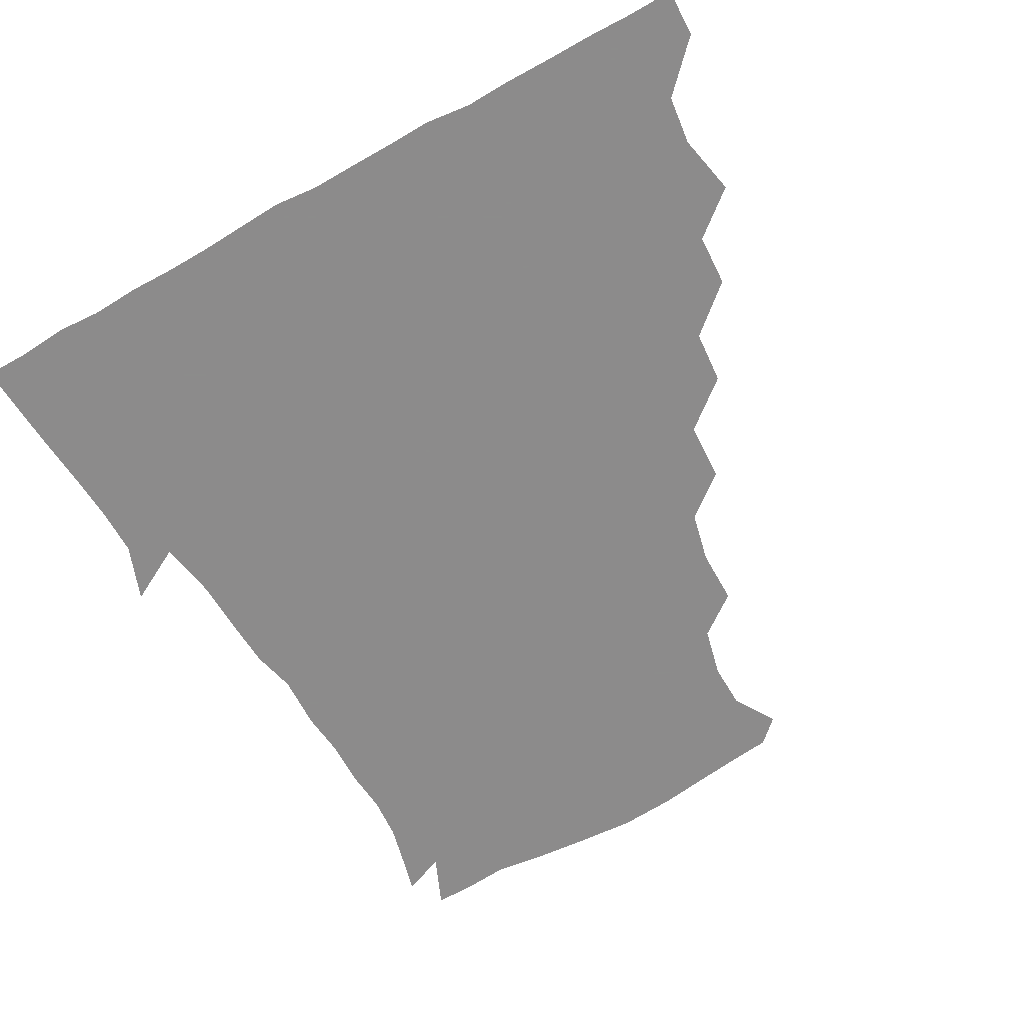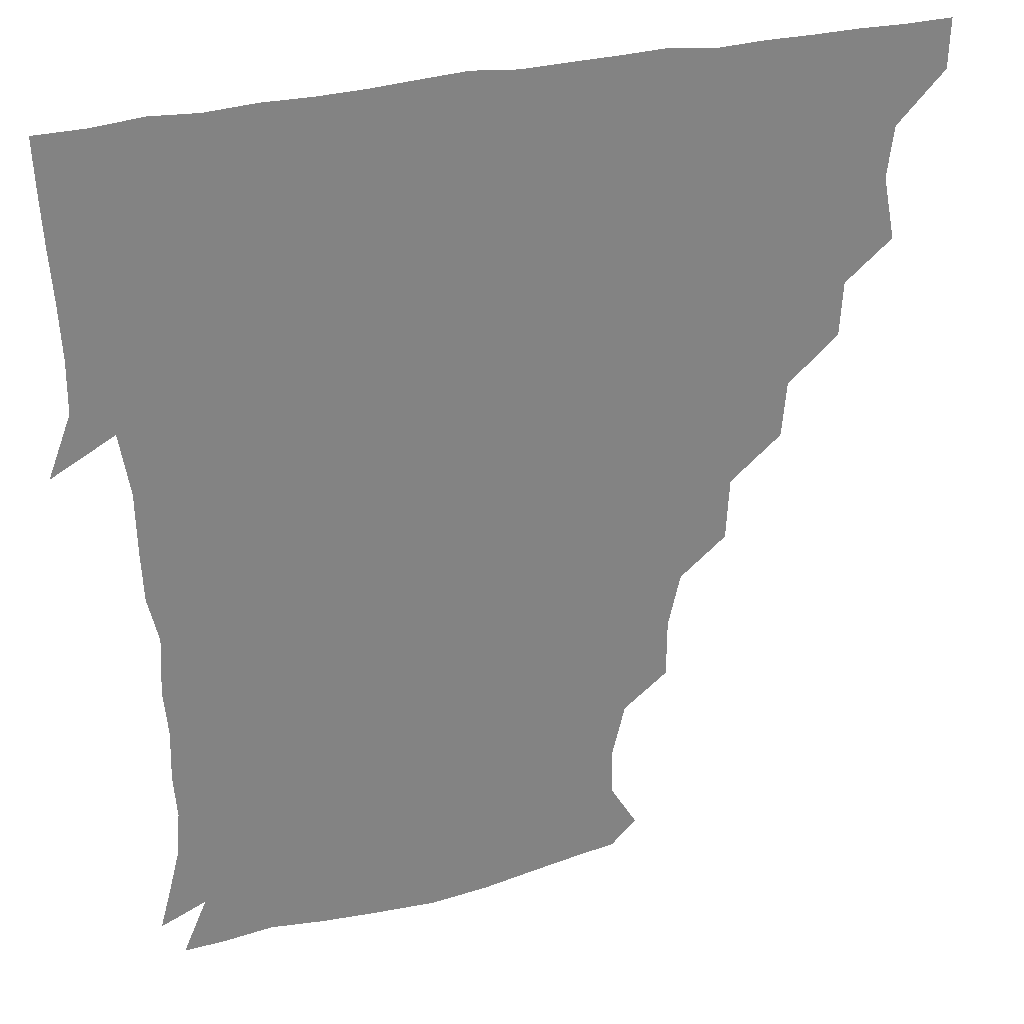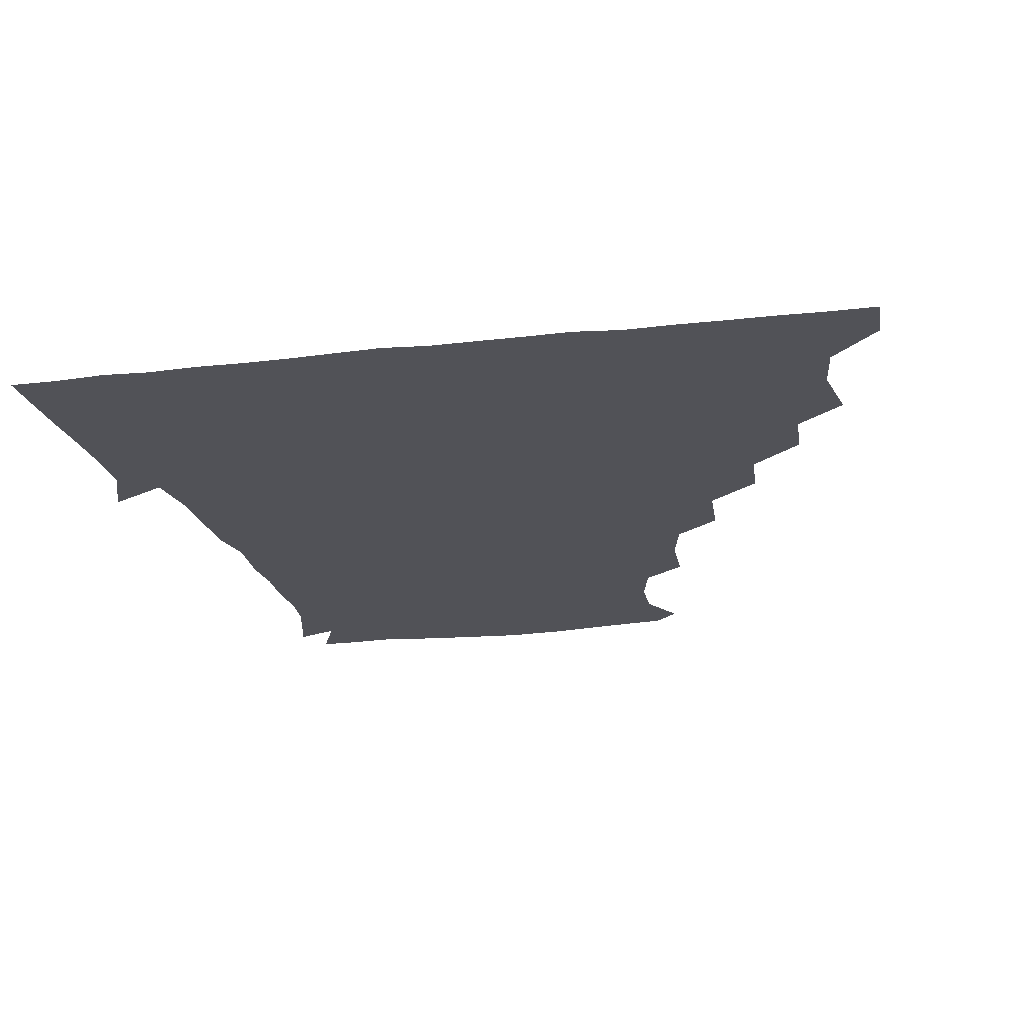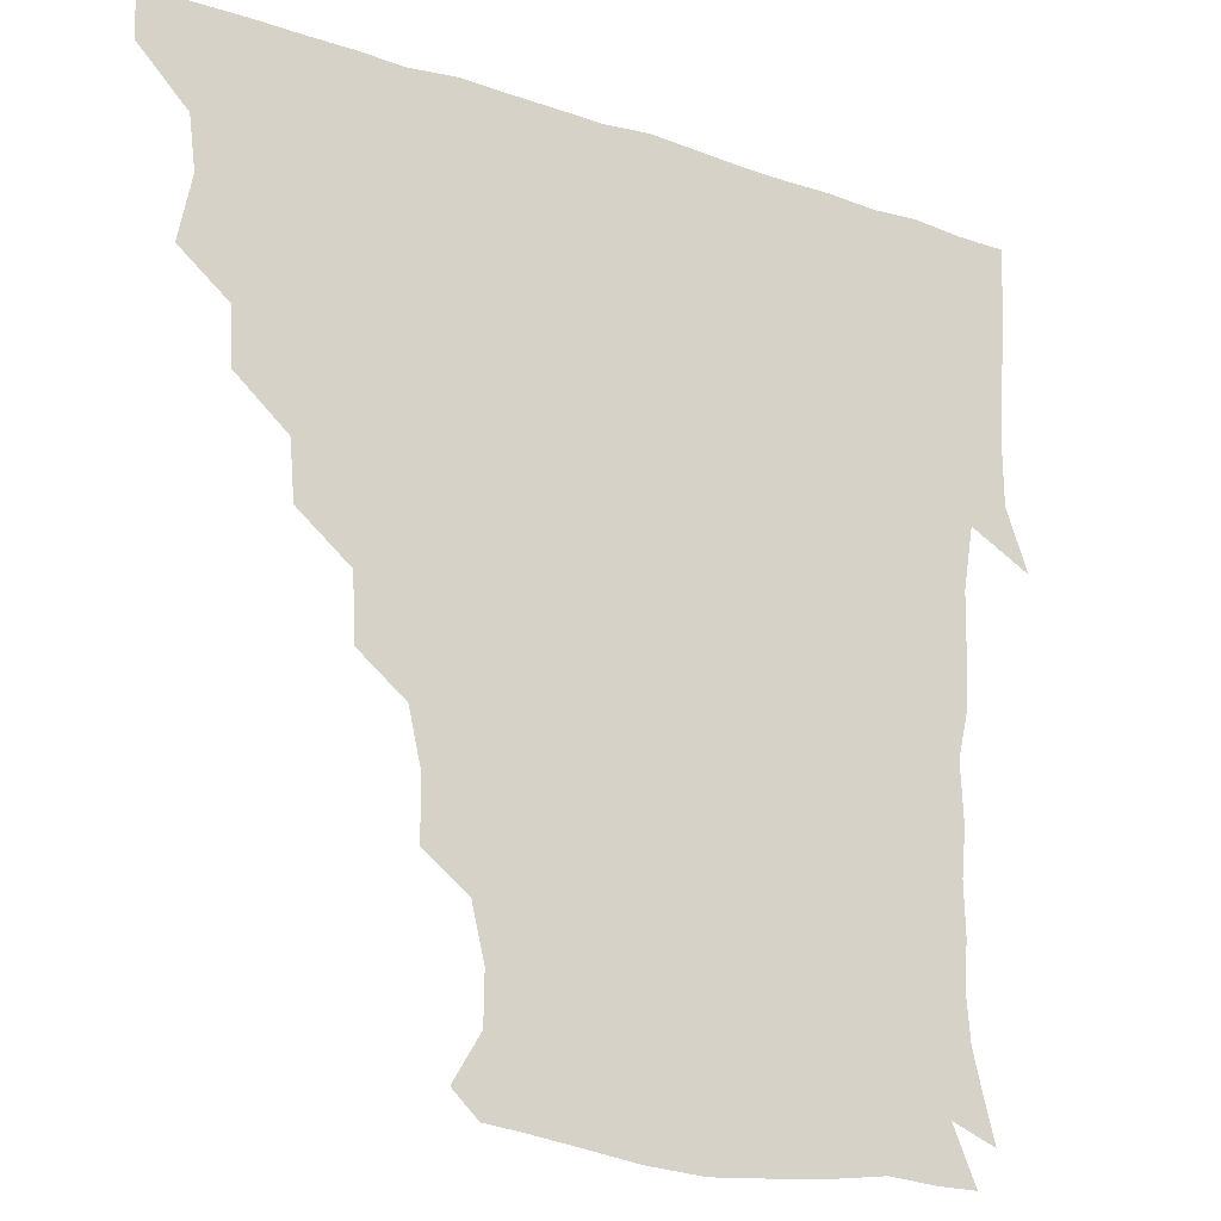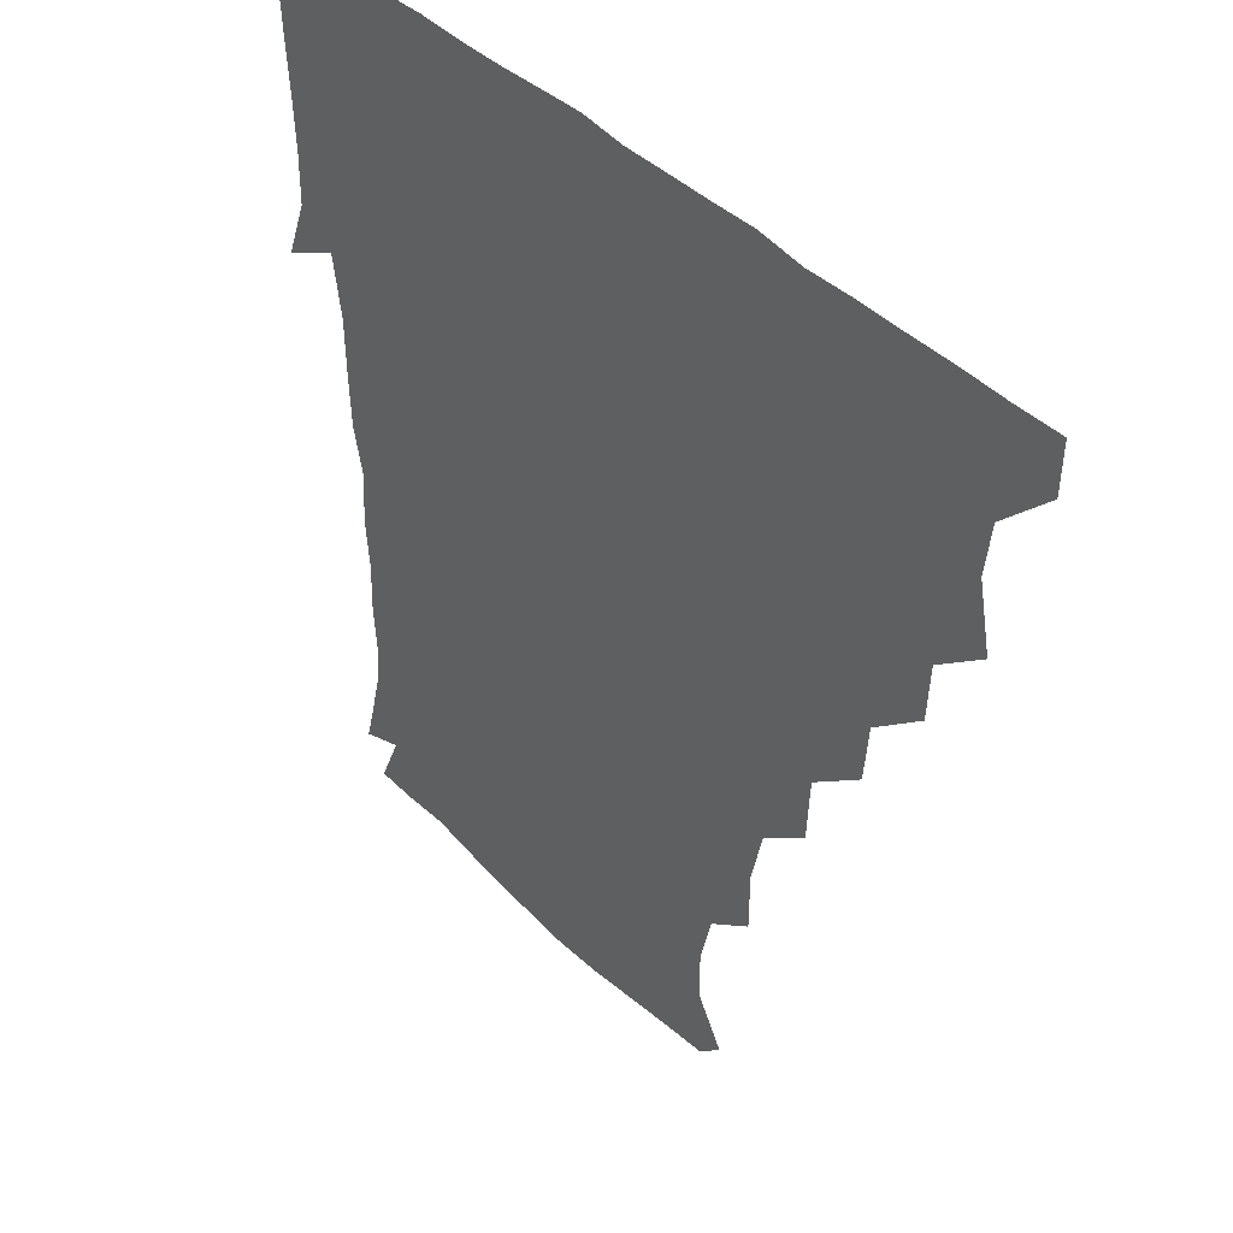
<metadata>
{"format":"obj","ext":"obj","renderer":"f3d","projection":"perspective","resolution":1024,"background":"white","views":[{"elev":-64.0,"azim":-150.5,"up":"+Z"},{"elev":29.3,"azim":159.4,"up":"+Y"},{"elev":-21.6,"azim":-168.6,"up":"+Z"},{"elev":-20.4,"azim":-31.5,"up":"+Y"},{"elev":41.1,"azim":-129.6,"up":"+Y"}]}
</metadata>
<code>
v 436.2 405.6 0
v 435.8 421.1 0
v 449.8 353.7 0
v 453.8 373.8 0
v 451.8 389.8 0
v 451.7 405.6 0
v 451.2 420.9 0
v 466.1 324.3 0
v 465.1 341.4 0
v 468.3 361.6 0
v 468.1 376.4 0
v 466.9 390.9 0
v 466.4 405.9 0
v 466 421.3 0
v 483.8 292.9 0
v 482.3 310.3 0
v 483.5 331.4 0
v 481.8 345.9 0
v 483.2 362.6 0
v 482.5 376.8 0
v 481.8 391.1 0
v 481.4 406 0
v 481.1 421.2 0
v 501.2 260.1 0
v 500.2 279.6 0
v 497.6 298.1 0
v 497.9 317.1 0
v 498.2 333.1 0
v 498.2 348.5 0
v 497 361.9 0
v 496.9 376.6 0
v 496.5 391.1 0
v 496.4 405.6 0
v 496.1 421.3 0
v 520 213.5 0
v 519.9 231.9 0
v 516 248.5 0
v 514.3 268.4 0
v 513.6 284.9 0
v 512 299.9 0
v 511.7 316 0
v 512.6 333.5 0
v 512.3 347.8 0
v 511.8 361.9 0
v 511.5 376.4 0
v 511.3 391.1 0
v 511.2 406.1 0
v 511.2 420.8 0
v 529.2 157.5 0
v 537.8 171.7 0
v 538 186.8 0
v 534 203.1 0
v 532.6 223.8 0
v 530.4 237.9 0
v 528.7 255 0
v 527.6 270 0
v 527.9 287.9 0
v 527.4 302.9 0
v 527.6 318.4 0
v 527.1 332.9 0
v 526.9 347.3 0
v 526.9 361.9 0
v 526.1 376.3 0
v 526.3 391 0
v 526.1 406 0
v 526.4 422.6 0
v 537.3 149.9 0
v 544 162.5 0
v 548.7 179.6 0
v 546.5 191.8 0
v 545.3 210.4 0
v 545.4 227.5 0
v 543.8 243.3 0
v 542.6 256.4 0
v 542.5 272.1 0
v 542.2 288.7 0
v 542.1 303.2 0
v 542.4 318.6 0
v 541.4 331.7 0
v 541.8 347.2 0
v 541.9 361.8 0
v 541.8 376.2 0
v 541.6 390.7 0
v 541.1 406.4 0
v 540.8 422.3 0
v 548.8 148.6 0
v 558.3 165.5 0
v 559.9 183.8 0
v 559.9 197.2 0
v 558.4 213.8 0
v 559.1 230.6 0
v 557.6 243.5 0
v 557.1 258.9 0
v 558 274.2 0
v 557 287.8 0
v 556.7 303.1 0
v 556.9 318.8 0
v 556.4 331.9 0
v 556.8 347.2 0
v 556.7 361.6 0
v 556.6 376 0
v 556.7 390.4 0
v 556.4 405.3 0
v 555.5 422.1 0
v 563.6 146.7 0
v 573 167.8 0
v 573.4 182.6 0
v 572.8 198.4 0
v 573.4 212.2 0
v 571.6 230.1 0
v 572 243.3 0
v 571.5 257.8 0
v 572 274.3 0
v 572 289.4 0
v 571.7 303.8 0
v 571.5 317.8 0
v 571.6 332.3 0
v 571.9 347.5 0
v 571.3 361.4 0
v 571.5 376 0
v 571.6 390.4 0
v 571.1 405.7 0
v 570.6 421.9 0
v 581.9 144.1 0
v 586.3 167.3 0
v 588.1 184.5 0
v 586.4 199.3 0
v 587.5 216.5 0
v 586.5 230.2 0
v 586.9 243.8 0
v 586.3 258.4 0
v 586.2 275.6 0
v 586.6 290.1 0
v 586.5 303.1 0
v 586.4 317.6 0
v 586.5 332.6 0
v 586.7 347.3 0
v 587.1 361.8 0
v 586.7 376 0
v 586.5 390.3 0
v 585.8 406.3 0
v 585 423.3 0
v 600.1 142.8 0
v 600 168.3 0
v 602.3 185.5 0
v 602 200.1 0
v 601.3 215.8 0
v 600.2 230.1 0
v 601.4 245.1 0
v 601.5 259.6 0
v 600.8 275 0
v 600.9 289.1 0
v 601.3 302.9 0
v 601.2 318.4 0
v 601.2 331.6 0
v 601.8 348.1 0
v 601.7 361.9 0
v 601.5 376.2 0
v 601.2 390.9 0
v 600.9 405.8 0
v 599.4 422.6 0
v 620.2 144.2 0
v 616.3 164.5 0
v 615.9 184 0
v 615.7 200 0
v 615.3 216.4 0
v 616 227.5 0
v 614.8 244.6 0
v 615.3 259.7 0
v 615.3 274.6 0
v 615.5 288.8 0
v 615.8 305 0
v 616.1 318 0
v 616.3 333.6 0
v 616.2 348.1 0
v 616.5 361.9 0
v 616.7 376.3 0
v 616.7 390.7 0
v 616.1 405.6 0
v 614.3 421.8 0
v 637.4 145.8 0
v 631.6 165.4 0
v 629.4 184.9 0
v 629.4 200.6 0
v 628.7 216.3 0
v 629.8 230.7 0
v 629.9 245.4 0
v 630 259.1 0
v 629.9 273.6 0
v 630.4 288.3 0
v 630.4 303.5 0
v 630.4 319.3 0
v 631.1 333.4 0
v 631.1 347.1 0
v 631.3 362.1 0
v 631.6 376.5 0
v 631.7 390.9 0
v 631.2 405.5 0
v 629.5 421.5 0
v 654.3 148 0
v 647.1 165.6 0
v 642.6 184.7 0
v 642.8 200 0
v 642.6 215.7 0
v 643.8 228.2 0
v 643 244.8 0
v 644 259.1 0
v 644.6 272.5 0
v 644.5 288.2 0
v 644.5 304.3 0
v 645.4 317.5 0
v 645.2 334.4 0
v 645.8 347.5 0
v 646 362.5 0
v 646.3 376.8 0
v 647 390.9 0
v 646.6 405.2 0
v 644.4 421.8 0
v 669.7 146.8 0
v 660.7 166.2 0
v 657.3 181.4 0
v 655.5 198.2 0
v 655.1 214.6 0
v 656.3 228.9 0
v 656.9 242.6 0
v 657.3 257.7 0
v 658.1 272.2 0
v 658.2 288 0
v 658.6 303.3 0
v 659.5 318.6 0
v 659.6 334 0
v 659.9 348.7 0
v 660.6 362.3 0
v 660.8 376.4 0
v 661.2 391.3 0
v 661.4 405.2 0
v 660.2 421 0
v 682.4 146.7 0
v 674.9 163.9 0
v 670.8 179.4 0
v 669 193.6 0
v 667.9 209.8 0
v 668.7 224.4 0
v 669.2 239.2 0
v 669.9 254.6 0
v 670.1 270.9 0
v 672.2 284.6 0
v 672.6 300.4 0
v 673 317.5 0
v 673.3 334.9 0
v 674.2 347.4 0
v 674.3 363.4 0
v 675.1 377.5 0
v 675.7 391.5 0
v 675.9 405.7 0
v 674.9 421.9 0
v 689.1 158.2 0
v 685.9 169.9 0
v 682.3 184.1 0
v 681.1 198.6 0
v 682.2 212.5 0
v 681.8 228.6 0
v 683.2 243.5 0
v 682.3 261.8 0
v 685.7 276.2 0
v 686.4 292.3 0
v 686.8 311 0
v 690.1 330.8 0
v 686.1 348 0
v 687.3 361.9 0
v 689 376.2 0
v 689.8 391.4 0
v 690.5 405.7 0
v 690.7 420.7 0
v 709.6 320.3 0
v 702.4 339.3 0
v 702.3 355.1 0
v 703.1 372.1 0
v 704.4 389.3 0
v 705.2 405.3 0
v 705.9 420.6 0
f 5 6 1
f 1 6 2
f 6 7 2
f 9 10 3
f 3 10 4
f 10 11 4
f 4 11 5
f 11 12 5
f 5 12 6
f 12 13 6
f 6 13 7
f 13 14 7
f 16 17 8
f 8 17 9
f 17 18 9
f 9 18 10
f 18 19 10
f 10 19 11
f 19 20 11
f 11 20 12
f 20 21 12
f 12 21 13
f 21 22 13
f 13 22 14
f 22 23 14
f 25 26 15
f 15 26 16
f 26 27 16
f 16 27 17
f 27 28 17
f 17 28 18
f 28 29 18
f 18 29 19
f 29 30 19
f 19 30 20
f 30 31 20
f 20 31 21
f 31 32 21
f 21 32 22
f 32 33 22
f 22 33 23
f 33 34 23
f 37 38 24
f 24 38 25
f 38 39 25
f 25 39 26
f 39 40 26
f 26 40 27
f 40 41 27
f 27 41 28
f 41 42 28
f 28 42 29
f 42 43 29
f 29 43 30
f 43 44 30
f 30 44 31
f 44 45 31
f 31 45 32
f 45 46 32
f 32 46 33
f 46 47 33
f 33 47 34
f 47 48 34
f 52 53 35
f 35 53 36
f 53 54 36
f 36 54 37
f 54 55 37
f 37 55 38
f 55 56 38
f 38 56 39
f 56 57 39
f 39 57 40
f 57 58 40
f 40 58 41
f 58 59 41
f 41 59 42
f 59 60 42
f 42 60 43
f 60 61 43
f 43 61 44
f 61 62 44
f 44 62 45
f 62 63 45
f 45 63 46
f 63 64 46
f 46 64 47
f 64 65 47
f 47 65 48
f 65 66 48
f 67 68 49
f 49 68 50
f 68 69 50
f 50 69 51
f 69 70 51
f 51 70 52
f 70 71 52
f 52 71 53
f 71 72 53
f 53 72 54
f 72 73 54
f 54 73 55
f 73 74 55
f 55 74 56
f 74 75 56
f 56 75 57
f 75 76 57
f 57 76 58
f 76 77 58
f 58 77 59
f 77 78 59
f 59 78 60
f 78 79 60
f 60 79 61
f 79 80 61
f 61 80 62
f 80 81 62
f 62 81 63
f 81 82 63
f 63 82 64
f 82 83 64
f 64 83 65
f 83 84 65
f 65 84 66
f 84 85 66
f 67 86 68
f 86 87 68
f 68 87 69
f 87 88 69
f 69 88 70
f 88 89 70
f 70 89 71
f 89 90 71
f 71 90 72
f 90 91 72
f 72 91 73
f 91 92 73
f 73 92 74
f 92 93 74
f 74 93 75
f 93 94 75
f 75 94 76
f 94 95 76
f 76 95 77
f 95 96 77
f 77 96 78
f 96 97 78
f 78 97 79
f 97 98 79
f 79 98 80
f 98 99 80
f 80 99 81
f 99 100 81
f 81 100 82
f 100 101 82
f 82 101 83
f 101 102 83
f 83 102 84
f 102 103 84
f 84 103 85
f 103 104 85
f 86 105 87
f 105 106 87
f 87 106 88
f 106 107 88
f 88 107 89
f 107 108 89
f 89 108 90
f 108 109 90
f 90 109 91
f 109 110 91
f 91 110 92
f 110 111 92
f 92 111 93
f 111 112 93
f 93 112 94
f 112 113 94
f 94 113 95
f 113 114 95
f 95 114 96
f 114 115 96
f 96 115 97
f 115 116 97
f 97 116 98
f 116 117 98
f 98 117 99
f 117 118 99
f 99 118 100
f 118 119 100
f 100 119 101
f 119 120 101
f 101 120 102
f 120 121 102
f 102 121 103
f 121 122 103
f 103 122 104
f 122 123 104
f 105 124 106
f 124 125 106
f 106 125 107
f 125 126 107
f 107 126 108
f 126 127 108
f 108 127 109
f 127 128 109
f 109 128 110
f 128 129 110
f 110 129 111
f 129 130 111
f 111 130 112
f 130 131 112
f 112 131 113
f 131 132 113
f 113 132 114
f 132 133 114
f 114 133 115
f 133 134 115
f 115 134 116
f 134 135 116
f 116 135 117
f 135 136 117
f 117 136 118
f 136 137 118
f 118 137 119
f 137 138 119
f 119 138 120
f 138 139 120
f 120 139 121
f 139 140 121
f 121 140 122
f 140 141 122
f 122 141 123
f 141 142 123
f 124 143 125
f 143 144 125
f 125 144 126
f 144 145 126
f 126 145 127
f 145 146 127
f 127 146 128
f 146 147 128
f 128 147 129
f 147 148 129
f 129 148 130
f 148 149 130
f 130 149 131
f 149 150 131
f 131 150 132
f 150 151 132
f 132 151 133
f 151 152 133
f 133 152 134
f 152 153 134
f 134 153 135
f 153 154 135
f 135 154 136
f 154 155 136
f 136 155 137
f 155 156 137
f 137 156 138
f 156 157 138
f 138 157 139
f 157 158 139
f 139 158 140
f 158 159 140
f 140 159 141
f 159 160 141
f 141 160 142
f 160 161 142
f 143 162 144
f 162 163 144
f 144 163 145
f 163 164 145
f 145 164 146
f 164 165 146
f 146 165 147
f 165 166 147
f 147 166 148
f 166 167 148
f 148 167 149
f 167 168 149
f 149 168 150
f 168 169 150
f 150 169 151
f 169 170 151
f 151 170 152
f 170 171 152
f 152 171 153
f 171 172 153
f 153 172 154
f 172 173 154
f 154 173 155
f 173 174 155
f 155 174 156
f 174 175 156
f 156 175 157
f 175 176 157
f 157 176 158
f 176 177 158
f 158 177 159
f 177 178 159
f 159 178 160
f 178 179 160
f 160 179 161
f 179 180 161
f 162 181 163
f 181 182 163
f 163 182 164
f 182 183 164
f 164 183 165
f 183 184 165
f 165 184 166
f 184 185 166
f 166 185 167
f 185 186 167
f 167 186 168
f 186 187 168
f 168 187 169
f 187 188 169
f 169 188 170
f 188 189 170
f 170 189 171
f 189 190 171
f 171 190 172
f 190 191 172
f 172 191 173
f 191 192 173
f 173 192 174
f 192 193 174
f 174 193 175
f 193 194 175
f 175 194 176
f 194 195 176
f 176 195 177
f 195 196 177
f 177 196 178
f 196 197 178
f 178 197 179
f 197 198 179
f 179 198 180
f 198 199 180
f 181 200 182
f 200 201 182
f 182 201 183
f 201 202 183
f 183 202 184
f 202 203 184
f 184 203 185
f 203 204 185
f 185 204 186
f 204 205 186
f 186 205 187
f 205 206 187
f 187 206 188
f 206 207 188
f 188 207 189
f 207 208 189
f 189 208 190
f 208 209 190
f 190 209 191
f 209 210 191
f 191 210 192
f 210 211 192
f 192 211 193
f 211 212 193
f 193 212 194
f 212 213 194
f 194 213 195
f 213 214 195
f 195 214 196
f 214 215 196
f 196 215 197
f 215 216 197
f 197 216 198
f 216 217 198
f 198 217 199
f 217 218 199
f 200 219 201
f 219 220 201
f 201 220 202
f 220 221 202
f 202 221 203
f 221 222 203
f 203 222 204
f 222 223 204
f 204 223 205
f 223 224 205
f 205 224 206
f 224 225 206
f 206 225 207
f 225 226 207
f 207 226 208
f 226 227 208
f 208 227 209
f 227 228 209
f 209 228 210
f 228 229 210
f 210 229 211
f 229 230 211
f 211 230 212
f 230 231 212
f 212 231 213
f 231 232 213
f 213 232 214
f 232 233 214
f 214 233 215
f 233 234 215
f 215 234 216
f 234 235 216
f 216 235 217
f 235 236 217
f 217 236 218
f 236 237 218
f 219 238 220
f 238 239 220
f 220 239 221
f 239 240 221
f 221 240 222
f 240 241 222
f 222 241 223
f 241 242 223
f 223 242 224
f 242 243 224
f 224 243 225
f 243 244 225
f 225 244 226
f 244 245 226
f 226 245 227
f 245 246 227
f 227 246 228
f 246 247 228
f 228 247 229
f 247 248 229
f 229 248 230
f 248 249 230
f 230 249 231
f 249 250 231
f 231 250 232
f 250 251 232
f 232 251 233
f 251 252 233
f 233 252 234
f 252 253 234
f 234 253 235
f 253 254 235
f 235 254 236
f 254 255 236
f 236 255 237
f 255 256 237
f 239 257 240
f 257 258 240
f 240 258 241
f 258 259 241
f 241 259 242
f 259 260 242
f 242 260 243
f 260 261 243
f 243 261 244
f 261 262 244
f 244 262 245
f 262 263 245
f 245 263 246
f 263 264 246
f 246 264 247
f 264 265 247
f 247 265 248
f 265 266 248
f 248 266 249
f 266 267 249
f 249 267 250
f 267 268 250
f 250 268 251
f 268 269 251
f 251 269 252
f 269 270 252
f 252 270 253
f 270 271 253
f 253 271 254
f 271 272 254
f 254 272 255
f 272 273 255
f 255 273 256
f 273 274 256
f 268 275 269
f 275 276 269
f 269 276 270
f 276 277 270
f 270 277 271
f 277 278 271
f 271 278 272
f 278 279 272
f 272 279 273
f 279 280 273
f 273 280 274
f 280 281 274

</code>
